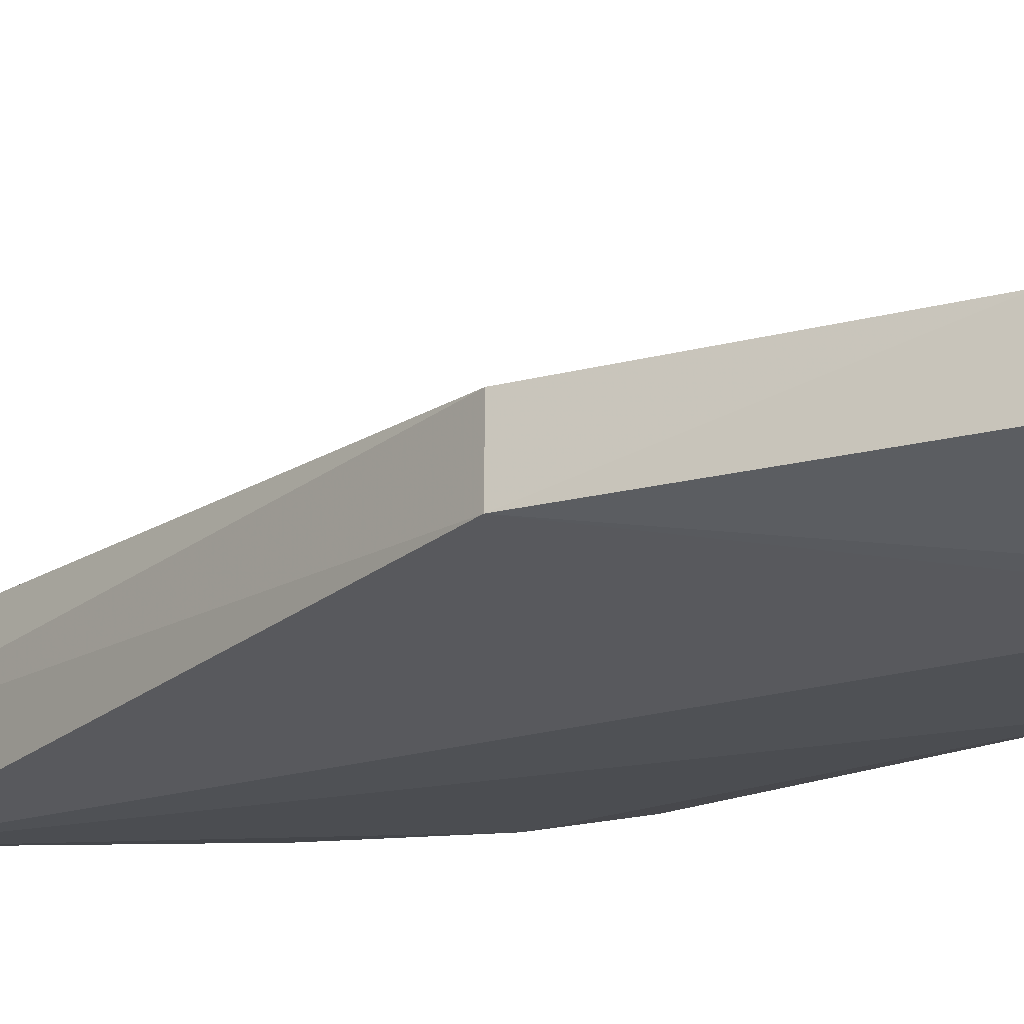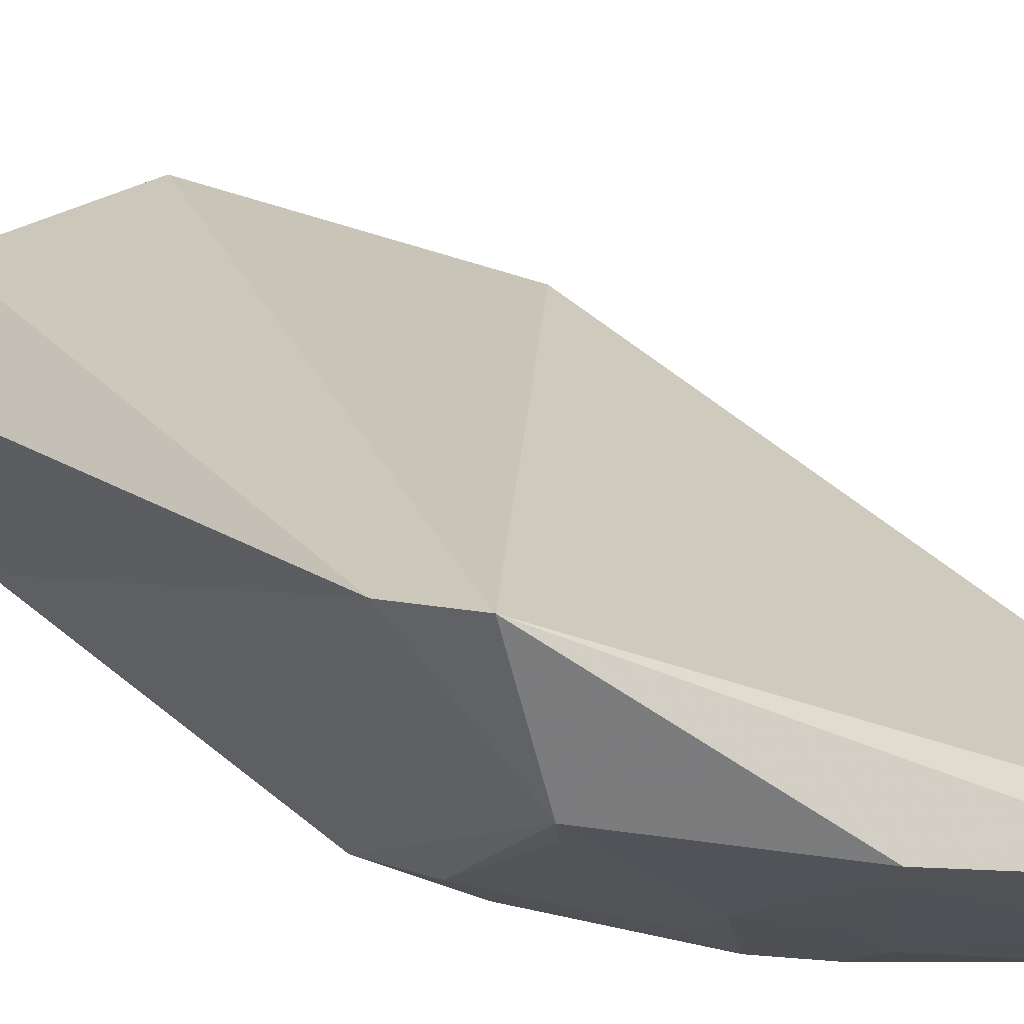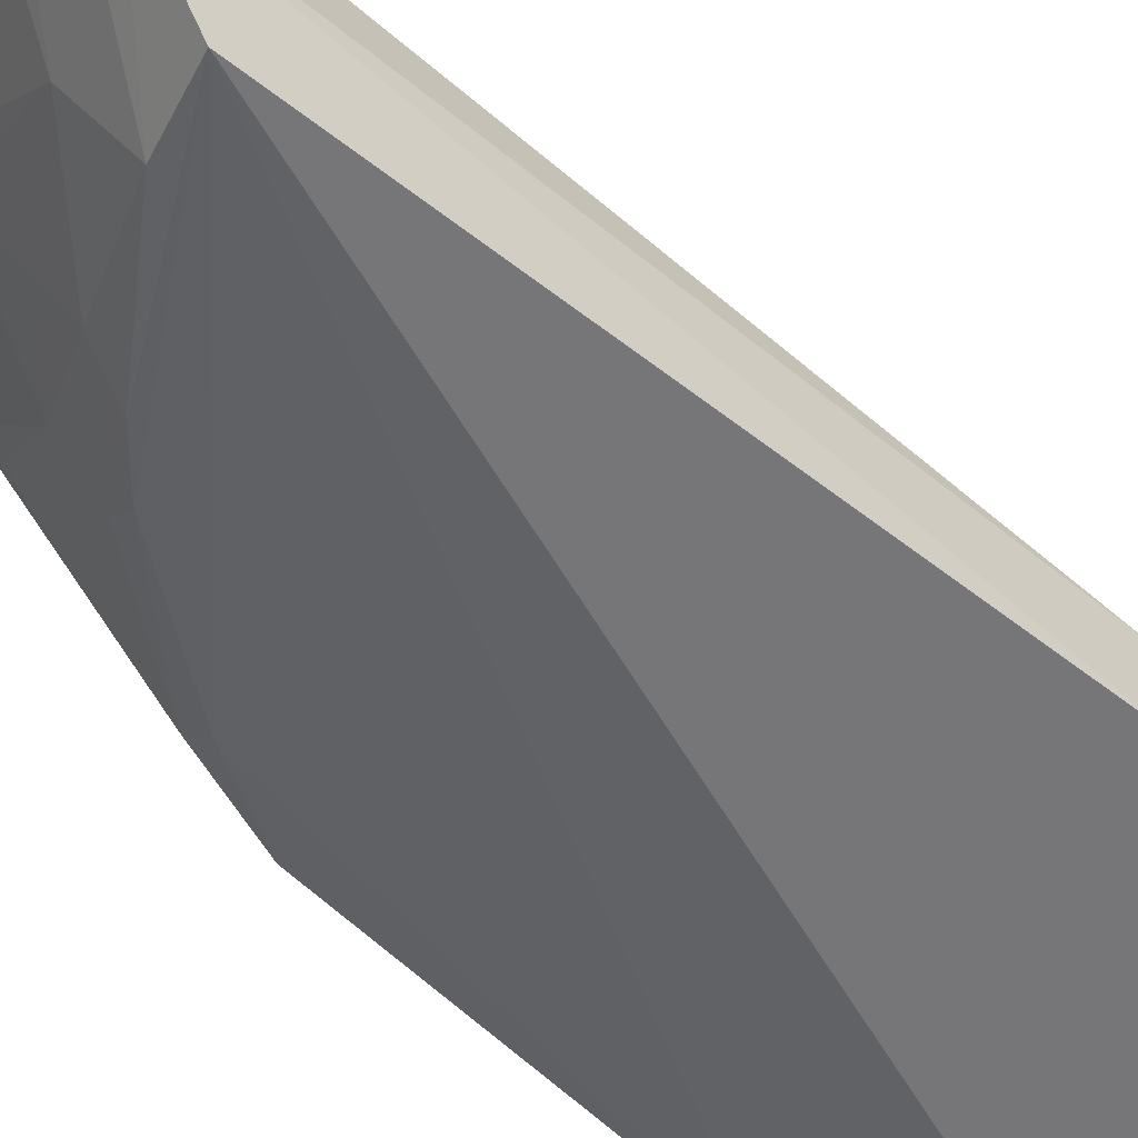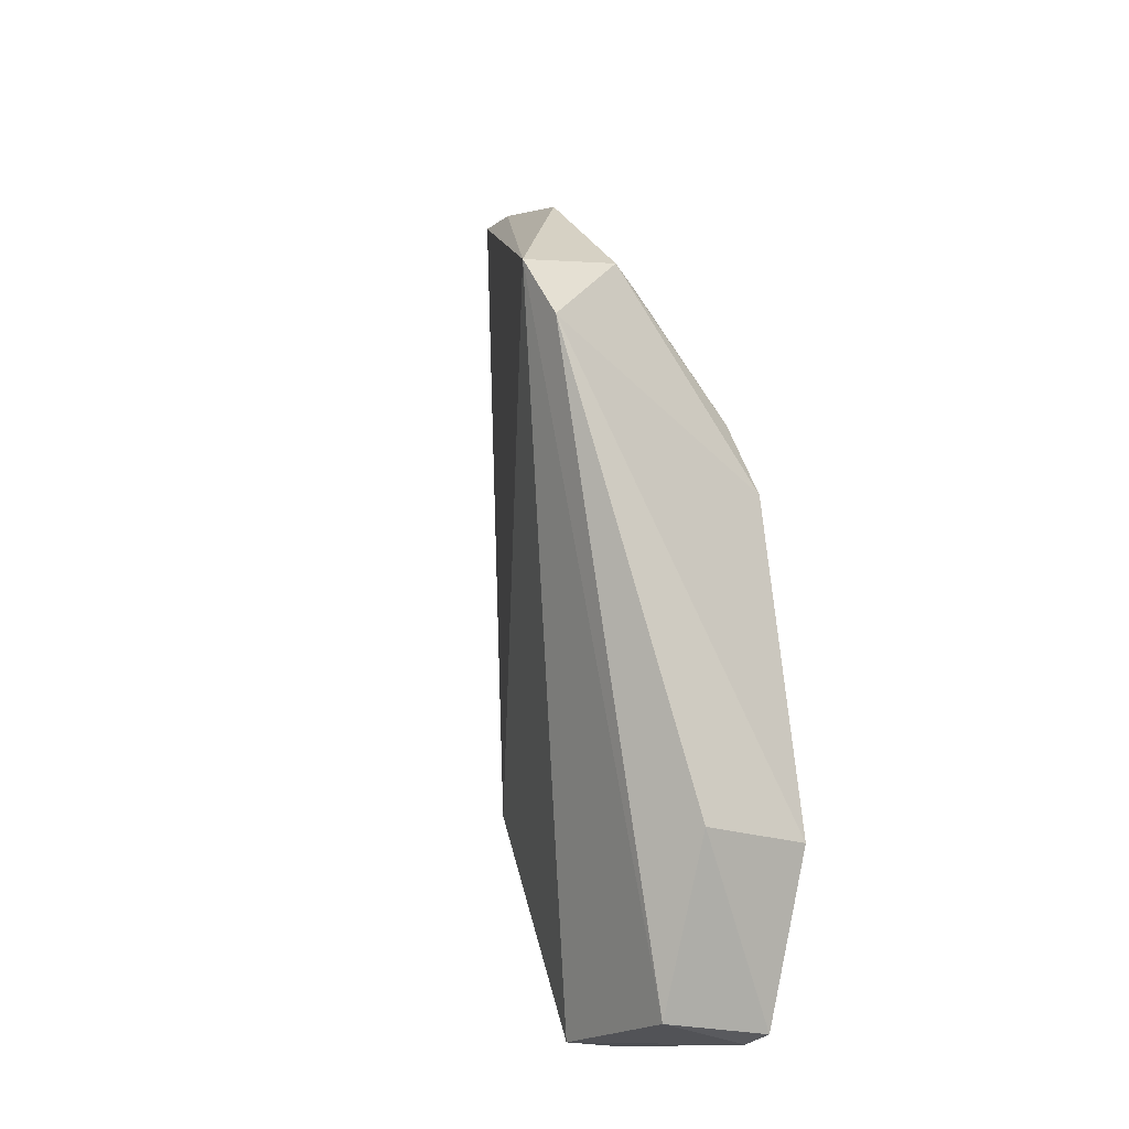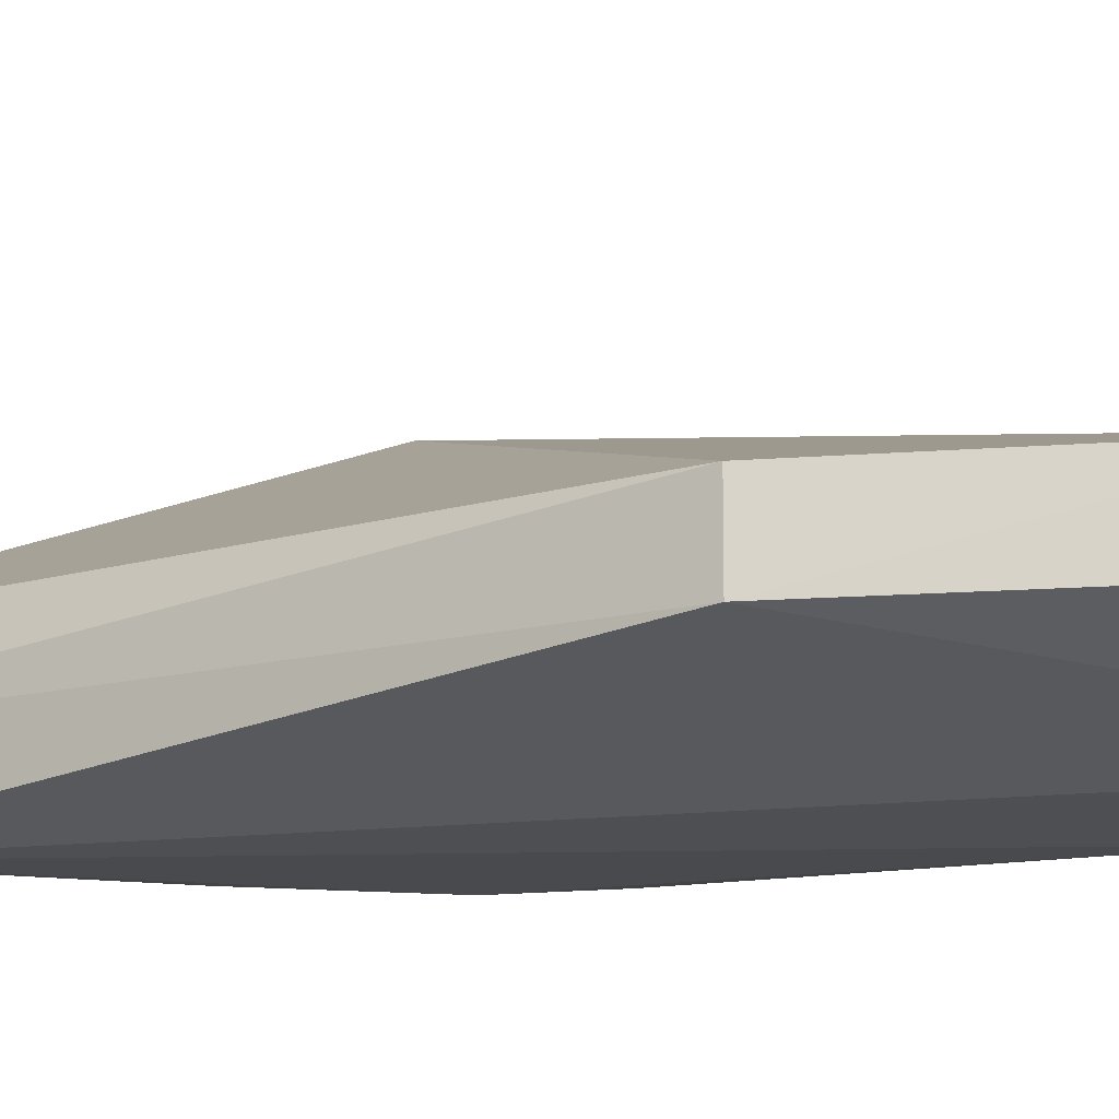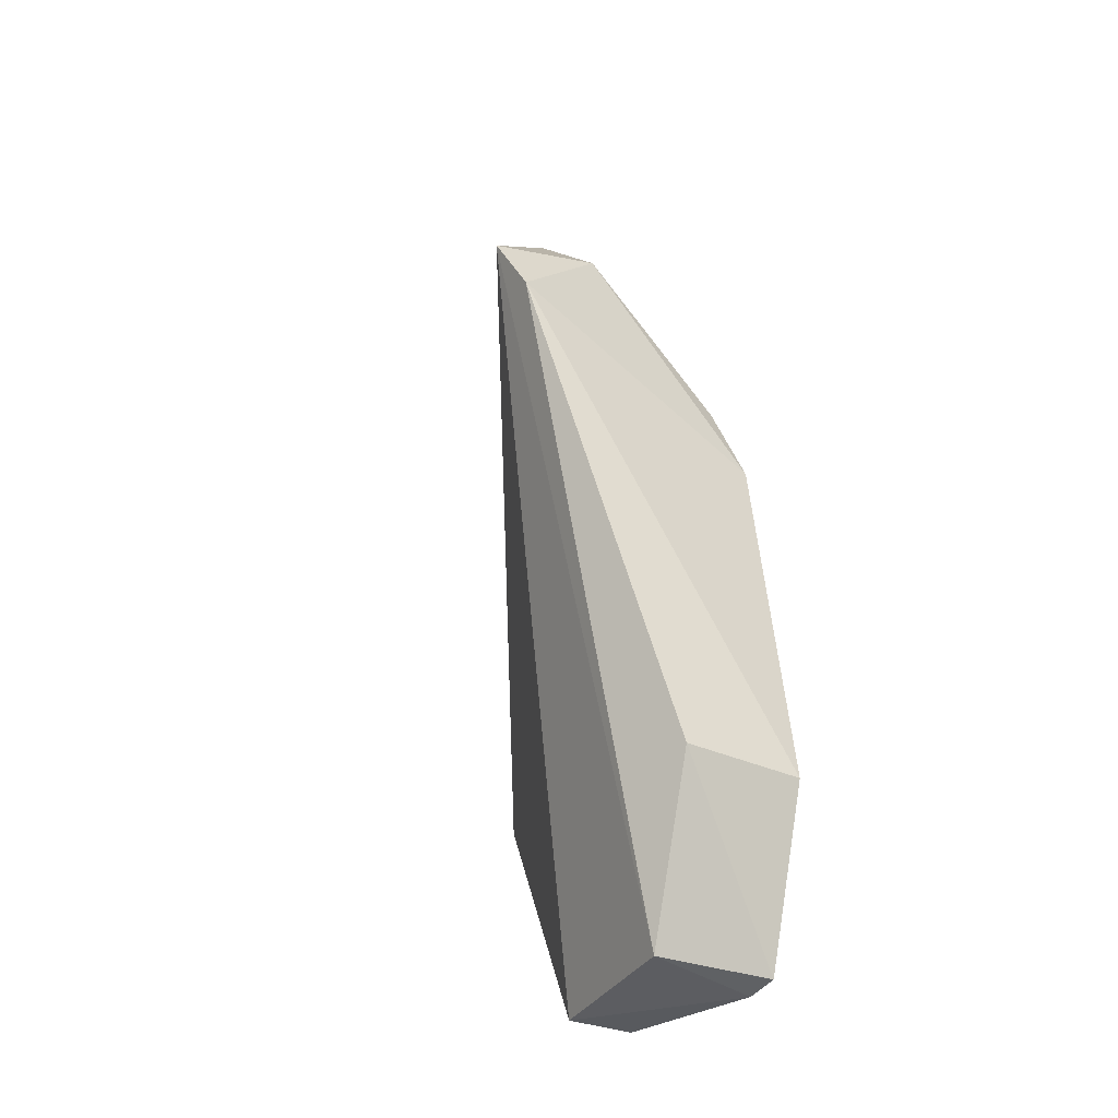
<metadata>
{"format":"obj","ext":"obj","renderer":"f3d","projection":"perspective","resolution":1024,"background":"white","views":[{"elev":-20.2,"azim":-37.8,"up":"+Z"},{"elev":37.5,"azim":144.1,"up":"+Z"},{"elev":-49.7,"azim":-132.9,"up":"+Z"},{"elev":-19.8,"azim":57.4,"up":"+Y"},{"elev":-17.4,"azim":-54.8,"up":"+Z"},{"elev":-34.5,"azim":63.1,"up":"+Y"}]}
</metadata>
<code>
v 0.0231 0.0171 0.01167
v 0.02371 -0.002268 0.004791
v 0.02227 0.01084 0.0009075
v 0.009649 0.02289 0.0006582
v 0.009918 0.0007805 0.004351
v 0.01834 0.02275 0.00739
v 0.02414 0.01475 0.01096
v 0.0208 -0.008411 0.0001177
v 0.01772 0.01782 0.00102
v 0.009853 0.02635 0.005407
v 0.02324 -0.002204 0.000173
v 0.02267 0.01833 0.007465
v 0.01447 -0.008317 0.004343
v 0.00988 0.0007648 0.00196
v 0.0207 0.01358 0.0008338
v 0.01217 0.02209 0.0009938
v 0.01247 0.02557 0.005962
v 0.009392 0.02508 0.003206
v 0.01906 0.0189 0.003604
v 0.02053 -0.008324 0.004406
v 0.01445 -0.008315 0.001933
v 0.02184 0.01355 0.00201
v 0.01635 0.0191 0.001045
v 0.01344 0.02326 0.003513
v 0.01061 0.02475 0.003471
v 0.01976 -0.008668 0.0003728
v 0.02222 0.01783 0.006386
v 0.01605 0.02036 0.002123
v 0.01217 0.02496 0.004874
v 0.01889 0.01755 0.002096
v 0.01798 0.02222 0.006334
v 0.01753 0.02034 0.003652
f 10 5 1
f 11 7 2
f 11 3 7
f 11 2 8
f 11 8 4
f 12 6 1
f 12 1 7
f 12 7 3
f 13 1 5
f 14 4 8
f 14 13 5
f 15 4 9
f 15 11 4
f 15 3 11
f 17 10 1
f 17 1 6
f 18 5 10
f 18 14 5
f 18 4 14
f 18 16 4
f 19 6 12
f 20 2 7
f 20 7 1
f 20 1 13
f 20 8 2
f 21 13 14
f 22 12 3
f 22 3 15
f 22 15 9
f 23 9 4
f 23 4 16
f 24 17 6
f 25 16 18
f 25 18 10
f 25 10 17
f 26 20 13
f 26 8 20
f 26 13 21
f 26 21 14
f 26 14 8
f 27 19 12
f 27 12 22
f 28 19 9
f 28 9 23
f 28 23 16
f 28 16 24
f 29 25 17
f 29 17 24
f 29 24 16
f 29 16 25
f 30 27 22
f 30 22 9
f 30 9 19
f 30 19 27
f 31 6 19
f 31 28 24
f 31 24 6
f 32 31 19
f 32 19 28
f 32 28 31

</code>
